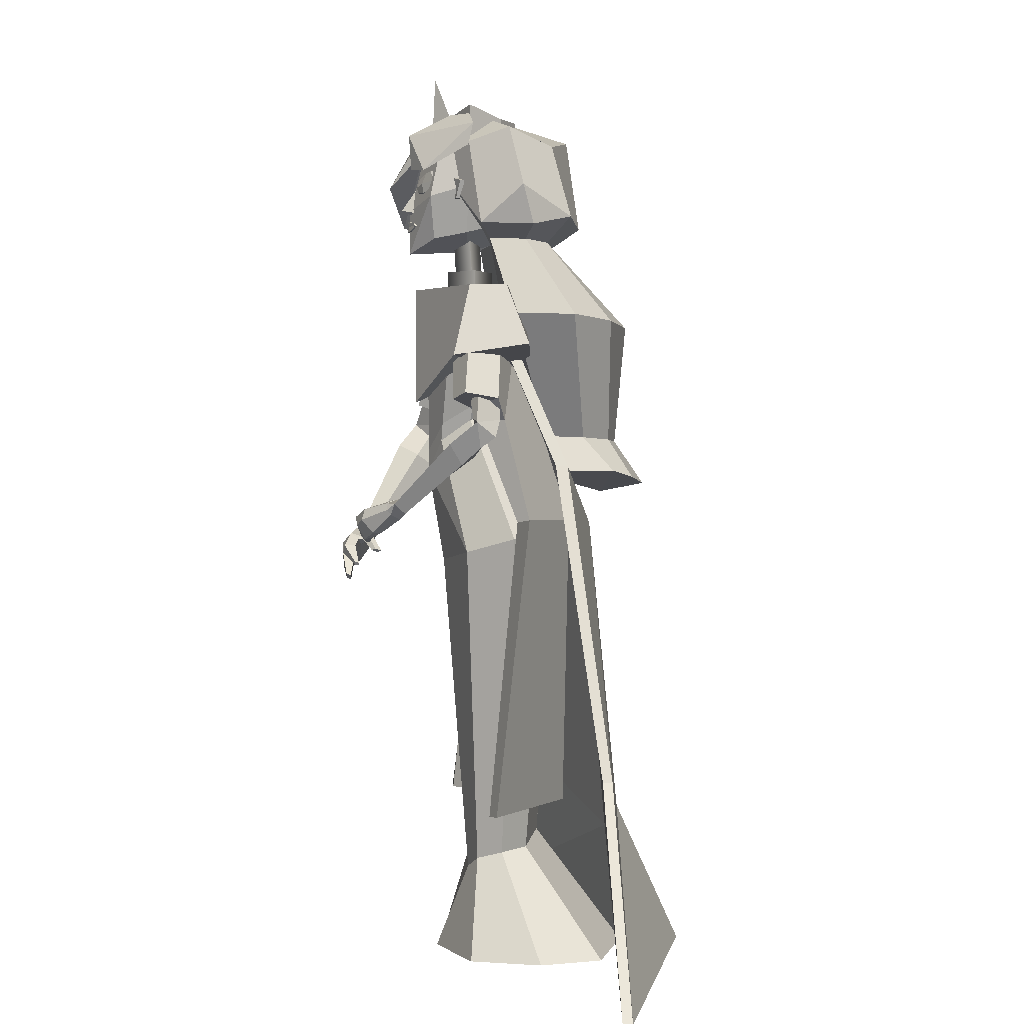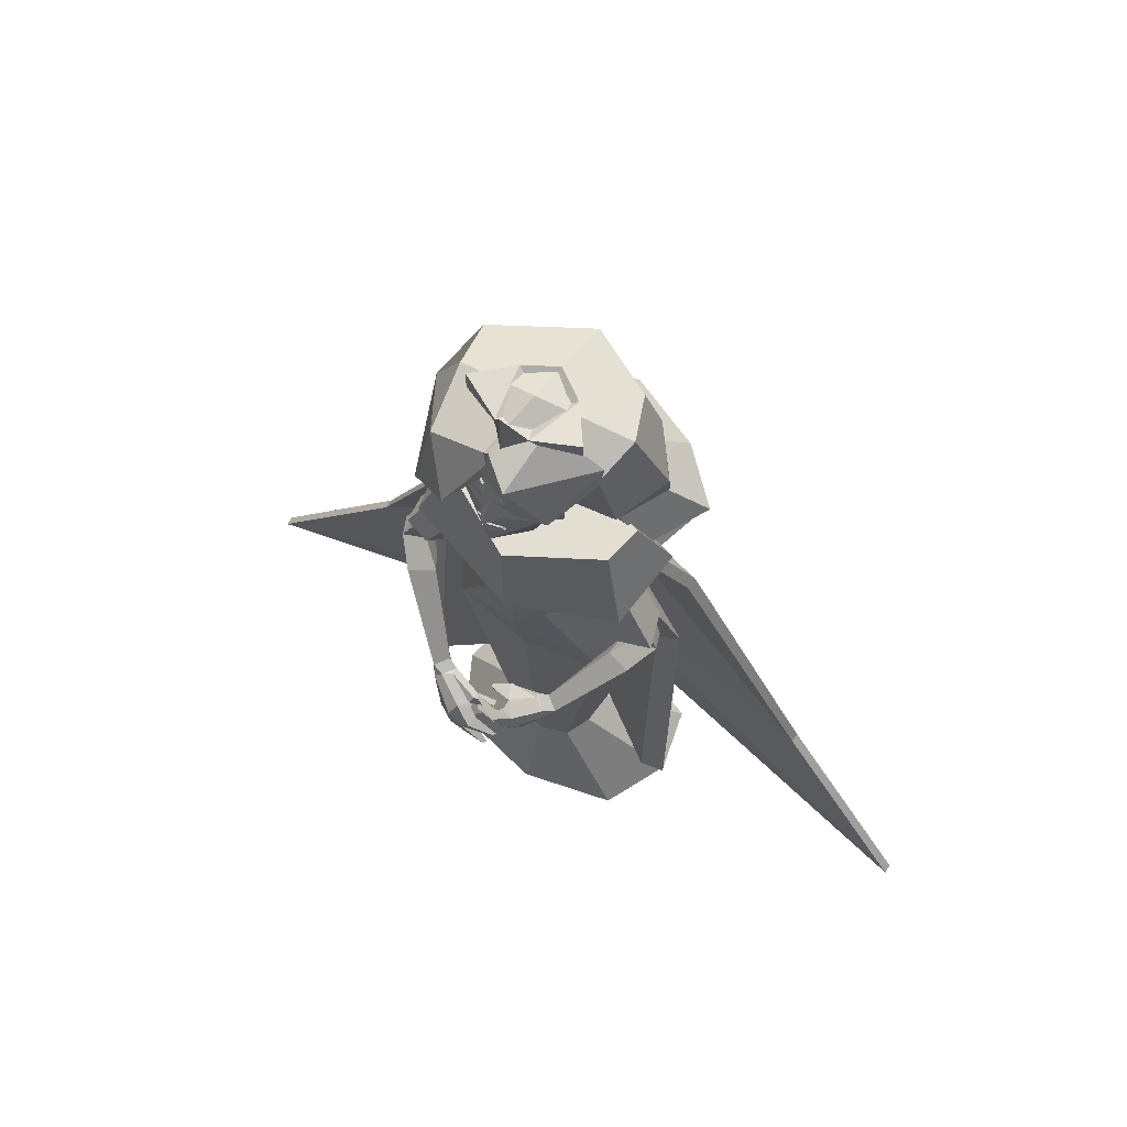
<metadata>
{"format":"obj","ext":"obj","renderer":"f3d","projection":"perspective","resolution":1024,"background":"white","views":[{"elev":0.4,"azim":80.2,"up":"+Y"},{"elev":67.8,"azim":31.7,"up":"+Y"}]}
</metadata>
<code>
v  0.0873 0.2047 -0.0656
v  0.2546 0 -0.1176
v  0.2255 0 -0.2484
v  0.067 0.213 -0.1198
v  0 0 -0.3366
v  0 0.2407 -0.155
v  0 0.1652 -0.0078
v  0 0 0.0589
v  0.1899 0 0.0151
v  0.0615 0.1905 -0.0181
v  0 0 -0.0656
v  0.1272 1.348 0.0434
v  0.1799 1.348 -0.0222
v  0 1.348 -0.0133
v  0 1.348 0.0786
v  0.1272 1.348 -0.0883
v  0 1.348 -0.1087
v  0.1267 0.9046 -0.1675
v  0.2163 0.8616 -0.0698
v  0 0.9617 -0.2101
v  0.1575 0.8341 0.0185
v  0 0.8158 0.044
v  0.1125 1.051 -0.0161
v  0.0735 1.071 -0.0766
v  0 1.088 -0.1046
v  0.0415 0.9583 0.0608
v  0 0.9278 0.0632
v  0.0806 1.012 0.0484
v  0.0935 1.138 -0.0032
v  0.0813 1.108 0
v  0.0575 1.121 -0.0493
v  0.0661 1.149 -0.0546
v  0 1.126 -0.0729
v  0 1.154 -0.0778
v  0 1.046 0.0759
v  0 1.003 0.076
v  0.0575 1.065 0.0575
v  0.0661 1.1 0.0561
v  0.7979 0 -0.1849
v  0.7979 0 -0.1658
v  0 0 -0.3384
v  0 0 -0.4616
v  0.5077 0.3984 -0.2106
v  0.5077 0.3984 -0.1915
v  0 0.2858 -0.33
v  0 1.284 -0.102
v  0 1.284 -0.0785
v  0.1278 1.284 -0.0545
v  0.1278 1.284 -0.078
v  0 0.2445 -0.3038
v  0.2469 1.011 -0.1496
v  0.2469 1.011 -0.174
v  0 0.8927 -0.2698
v  0 0.8927 -0.2454
v  0 1.147 0.1036
v  0 1.226 -0.0731
v  0.2126 1.235 0.0541
v  0 1.383 0.1041
v  0.1633 1.383 0.0138
v  0 1.383 -0.1191
v  0.1773 1.383 -0.0605
v  0.2329 1.258 -0.0975
v  0 1.182 -0.1464
v  0 1.383 -0.0057
v  0.0578 1.422 -0.0127
v  0 1.422 0.0343
v  0 1.367 0.0343
v  0.0578 1.367 -0.0127
v  0 1.422 -0.06
v  0 1.367 -0.06
v  0.0331 1.493 -0.0061
v  0 1.493 0.0229
v  0 1.378 0.0156
v  0.0331 1.378 -0.0134
v  0 1.493 -0.0324
v  0 1.378 -0.0397
v  -0.0873 0.2047 -0.0656
v  -0.067 0.213 -0.1198
v  -0.2255 0 -0.2484
v  -0.2546 0 -0.1176
v  -0.0615 0.1905 -0.0181
v  -0.1899 0 0.0151
v  -0.1272 1.348 0.0434
v  -0.1799 1.348 -0.0222
v  -0.1272 1.348 -0.0883
v  -0.2163 0.8616 -0.0698
v  -0.1267 0.9046 -0.1675
v  -0.1575 0.8341 0.0185
v  -0.1125 1.051 -0.0161
v  -0.0735 1.071 -0.0766
v  -0.0415 0.9583 0.0608
v  -0.0806 1.012 0.0484
v  -0.0935 1.138 -0.0032
v  -0.0661 1.149 -0.0546
v  -0.0575 1.121 -0.0493
v  -0.0813 1.108 0
v  -0.0661 1.1 0.0561
v  -0.0575 1.065 0.0575
v  -0.7979 0 -0.1849
v  -0.7979 0 -0.1658
v  -0.5077 0.3984 -0.2106
v  -0.5077 0.3984 -0.1915
v  -0.1278 1.284 -0.0828
v  -0.1278 1.284 -0.0592
v  -0.2469 1.011 -0.1496
v  -0.2469 1.011 -0.174
v  -0.2126 1.235 0.0541
v  -0.1633 1.383 0.0138
v  -0.2329 1.258 -0.0975
v  -0.1773 1.383 -0.0605
v  -0.0578 1.422 -0.0127
v  -0.0578 1.367 -0.0127
v  -0.0331 1.493 -0.0061
v  -0.0331 1.378 -0.0134
v  0.2305 1.106 0.0167
v  0.1227 1.297 0.0288
v  0.0939 1.268 -0.0286
v  0.2194 1.066 -0.0152
v  0.1284 1.298 -0.0595
v  0.1709 1.313 -0.0061
v  0.2719 1.097 0.0154
v  0.2355 1.103 -0.0369
v  0.1245 0.9265 0.1383
v  0.1939 1.028 0.0087
v  0.2254 1.012 0.0393
v  0.1423 0.9125 0.1445
v  0.2241 1.08 0.0143
v  0.2514 1.046 0.0051
v  0.2576 1.067 -0.0246
v  0.1943 1.049 0.0506
v  0.2407 1.054 0.0664
v  0.123 0.9443 0.1495
v  0.1474 0.9328 0.1671
v  0.1033 0.936 0.1538
v  0.103 0.9173 0.1609
v  0.0752 0.9056 0.1993
v  0.0554 0.9152 0.1822
v  0.1275 0.9344 0.1813
v  0.0834 0.9222 0.2207
v  0.0898 0.8999 0.2288
v  0.1362 0.9207 0.1811
v  0.1044 0.9406 0.1644
v  0.0601 0.9256 0.1923
v  0.074 0.864 0.2029
v  0.056 0.8957 0.2133
v  0.0864 0.8725 0.1872
v  0.0557 0.8881 0.234
v  0.0501 0.9057 0.2362
v  0.0596 0.9197 0.2119
v  0.1214 0.9011 0.1524
v  0.135 0.9109 0.1729
v  0.1022 0.8741 0.206
v  0.049 0.9072 0.1557
v  0.046 0.921 0.1593
v  0.017 0.9034 0.1812
v  0.0111 0.9005 0.175
v  0.0108 0.8883 0.1738
v  0.0168 0.893 0.1802
v  0.0078 0.8663 0.2208
v  0.0038 0.8687 0.2138
v  0.0265 0.8537 0.2046
v  0.0297 0.8527 0.212
v  0.0749 0.8594 0.2199
v  0.0454 0.9106 0.2181
v  0.0034 0.8934 0.2119
v  0.0018 0.8949 0.2058
v  0.0035 0.889 0.2047
v  0.005 0.8881 0.2113
v  -0.2047 1.106 0.0439
v  -0.2238 1.068 0.0082
v  -0.1121 1.273 -0.0586
v  -0.0916 1.289 0.0033
v  -0.1574 1.312 -0.0509
v  -0.2464 1.117 0.0116
v  -0.2442 1.107 0.0712
v  -0.1459 1.314 0.0181
v  -0.0932 0.8833 0.1618
v  -0.1151 0.872 0.1758
v  -0.2165 1.008 0.0861
v  -0.1944 1.014 0.038
v  -0.2099 1.081 0.0457
v  -0.2654 1.08 0.0289
v  -0.2502 1.051 0.0542
v  -0.1705 1.04 0.0778
v  -0.2095 1.061 0.1123
v  -0.0838 0.9043 0.1738
v  -0.1036 0.9018 0.2003
v  -0.0647 0.8916 0.1801
v  -0.0134 0.8579 0.2013
v  -0.0305 0.8468 0.2171
v  -0.0708 0.8628 0.1808
v  -0.0824 0.8929 0.206
v  -0.0961 0.8828 0.2119
v  -0.0385 0.851 0.2541
v  -0.0277 0.8712 0.238
v  -0.0137 0.8652 0.2196
v  -0.0656 0.8956 0.1946
v  -0.0379 0.8016 0.2323
v  -0.0555 0.8132 0.2152
v  -0.0063 0.8319 0.232
v  -0.0072 0.8305 0.2572
v  0.0054 0.8461 0.2549
v  -0.0059 0.8596 0.2248
v  -0.066 0.8237 0.239
v  -0.1009 0.8706 0.2053
v  -0.0975 0.8518 0.1822
v  -0.0109 0.8669 0.1946
v  -0.0088 0.8744 0.2089
v  0.0179 0.8359 0.1991
v  0.0168 0.8316 0.1881
v  0.0237 0.8344 0.1797
v  0.0249 0.8394 0.1926
v  0.0363 0.7869 0.254
v  0.0071 0.7777 0.2502
v  0.0101 0.7743 0.2421
v  0.0406 0.7848 0.2457
v  -0.0374 0.8024 0.2525
v  0.01 0.846 0.2331
v  0.0503 0.8114 0.2373
v  0.0467 0.8062 0.2378
v  0.0488 0.805 0.2303
v  0.0527 0.8109 0.2304
v  0.1734 1.131 0.016
v  0.2119 1.145 0.0553
v  0.1039 1.302 0.0415
v  0.0823 1.273 -0.0041
v  0.25 1.147 -0.0312
v  0.1429 1.301 -0.0562
v  0.1579 1.329 0.0102
v  0.2731 1.157 0.0398
v  0.0339 0.3067 -0.2054
v  0.2983 0.3073 -0.0198
v  0.2492 0.3022 -0.013
v  0.0143 0.3023 -0.1773
v  0.1716 1.116 0.0016
v  0.0744 1.265 -0.0494
v  0.0934 1.268 -0.0914
v  0.208 1.103 -0.0513
v  0.0402 0.8954 -0.1823
v  0.2273 0.8953 -0.0744
v  0.0585 0.8998 -0.2139
v  0.2691 0.9004 -0.0918
v  -0.1514 1.133 0.0348
v  -0.0959 1.275 -0.0338
v  -0.1038 1.305 0.0349
v  -0.1885 1.148 0.0732
v  -0.249 1.135 -0.0005
v  -0.2373 1.159 0.0607
v  -0.1602 1.331 0.0142
v  -0.167 1.301 -0.0544
v  -0.0376 0.3067 -0.2054
v  -0.018 0.3023 -0.1773
v  -0.2529 0.3022 -0.013
v  -0.302 0.3073 -0.0198
v  -0.1498 1.129 0.016
v  -0.0913 1.266 -0.0545
v  -0.1185 1.268 -0.0918
v  -0.1961 1.115 -0.028
v  -0.2518 0.8953 -0.0744
v  -0.0646 0.8954 -0.1823
v  -0.0829 0.8998 -0.2139
v  -0.2935 0.9004 -0.0918
v  0.0984 1.596 0.0041
v  0.0683 1.5 0.0062
v  0.0665 1.516 -0.0556
v  0.085 1.588 -0.0921
v  -0.0028 1.495 -0.1029
v  -0.0028 1.609 -0.1388
v  0.0714 1.574 0.082
v  0.0479 1.488 0.0711
v  -0.0079 1.467 -0.009
v  -0.0151 1.46 0.115
v  0.0683 1.667 0.0628
v  0.0862 1.698 -0.0118
v  -0.0109 1.723 -0.0379
v  -0.0171 1.68 0.0797
v  0.0725 1.673 -0.0977
v  -0.0046 1.693 -0.136
v  -0.0167 1.55 0.1135
v  -0.003 1.508 0.1141
v  -0.0019 1.51 0.0943
v  0.0143 1.519 0.0881
v  0.0132 1.518 0.1074
v  -0.015 1.517 0.0969
v  -0.0148 1.508 0.0964
v  -0.0161 1.506 0.1182
v  -0.0153 1.53 0.0977
v  -0.0165 1.529 0.1177
v  0.0069 1.523 0.1089
v  0.0081 1.524 0.0893
v  -0.0162 1.519 0.1161
v  -0.0156 1.536 0.1005
v  0.0073 1.545 0.1005
v  -0.0177 1.552 0.1312
v  -0.0166 1.605 0.0942
v  0.0571 1.628 0.0788
v  0.0591 1.607 0.0773
v  0.0539 1.604 0.0642
v  0.0518 1.625 0.0657
v  0.0231 1.627 0.085
v  0.0179 1.625 0.072
v  0.005 1.618 0.0947
v  -0.0003 1.616 0.0816
v  0.0001 1.6 0.101
v  -0.0052 1.597 0.0879
v  0.0101 1.587 0.1004
v  0.0048 1.585 0.0873
v  0.0329 1.583 0.0933
v  0.0276 1.581 0.0802
v  0.0514 1.59 0.0835
v  0.0462 1.587 0.0704
v  0.0243 1.602 0.0761
v  0.0341 1.604 0.0944
v  0.1025 1.761 0.0038
v  0.1037 1.684 0.0072
v  0.0511 1.68 -0.0671
v  0.0502 1.741 -0.0698
v  -0.01 1.703 -0.0476
v  -0.0103 1.704 -0.0427
v  0.0185 1.746 0.0335
v  0.0414 1.684 0.0234
v  -0.0059 1.669 -0.1061
v  -0.0071 1.742 -0.1093
v  -0.0095 1.66 -0.0428
v  -0.0093 1.66 -0.0457
v  -0.0156 1.745 0.0335
v  -0.0164 1.685 0.0668
v  -0.0187 1.831 0.0598
v  0.0955 1.567 0.0254
v  0.0951 1.567 0.0324
v  0.0741 1.567 0.0342
v  0.075 1.566 0.0192
v  0.1083 1.603 0.0152
v  0.0836 1.61 0.0212
v  0.0827 1.611 0.0362
v  0.1077 1.603 0.0252
v  -0.1197 1.592 -0.0088
v  -0.0947 1.585 -0.1027
v  -0.0779 1.513 -0.0641
v  -0.0865 1.497 -0.003
v  -0.1012 1.571 0.0718
v  -0.0734 1.486 0.0639
v  -0.0993 1.664 0.0529
v  -0.1094 1.694 -0.0234
v  -0.0848 1.67 -0.107
v  -0.0287 1.508 0.1126
v  -0.0444 1.516 0.104
v  -0.0432 1.518 0.0847
v  -0.0275 1.509 0.0928
v  -0.0374 1.524 0.0867
v  -0.0385 1.522 0.1062
v  -0.0387 1.544 0.0977
v  -0.0886 1.625 0.0702
v  -0.0818 1.623 0.0578
v  -0.0829 1.602 0.0561
v  -0.0897 1.604 0.0685
v  -0.0556 1.626 0.0804
v  -0.0488 1.623 0.068
v  -0.0385 1.617 0.0921
v  -0.0316 1.615 0.0798
v  -0.0336 1.599 0.099
v  -0.0268 1.597 0.0866
v  -0.043 1.586 0.0972
v  -0.0362 1.584 0.0849
v  -0.0647 1.582 0.0875
v  -0.0578 1.579 0.0751
v  -0.0822 1.588 0.0756
v  -0.0753 1.585 0.0632
v  -0.0548 1.6 0.0714
v  -0.0668 1.602 0.0884
v  -0.1298 1.757 -0.01
v  -0.0684 1.738 -0.0768
v  -0.0675 1.678 -0.0741
v  -0.1286 1.68 -0.0066
v  -0.0494 1.744 0.0295
v  -0.0686 1.682 0.0169
v  -0.1182 1.563 0.0128
v  -0.0971 1.563 0.009
v  -0.098 1.563 0.024
v  -0.1186 1.563 0.0197
v  -0.131 1.599 0.001
v  -0.1316 1.599 0.011
v  -0.1099 1.607 0.0248
v  -0.109 1.607 0.0098
v  0.0104 0.9854 -0.1977
v  -0.1328 0.9953 -0.2067
v  -0.1492 0.9956 -0.3021
v  0.0164 0.9599 -0.2907
v  -0.1629 1.71 -0.0425
v  -0.1421 1.69 0.083
v  -0.0381 1.726 0.0828
v  -0.0135 1.756 -0.0356
v  0.0068 1.073 -0.1638
v  -0.0839 1.071 -0.1683
v  0.1259 1.072 -0.2309
v  0.0978 1.074 -0.1576
v  0.1532 1.001 -0.1898
v  0.1808 1.002 -0.2826
v  0.0163 1.066 -0.321
v  0.0859 1.068 -0.2929
v  0.13 0.9896 -0.334
v  0.0215 0.9774 -0.3814
v  -0.0562 1.065 -0.3013
v  -0.0923 0.9855 -0.3471
v  -0.1034 1.067 -0.2445
v  -0.0192 1.68 0.0835
v  -0.0072 1.483 -0.0569
v  0.0968 1.485 -0.0393
v  0.1614 1.511 -0.01
v  0.1286 1.482 -0.1091
v  0.084 1.479 -0.1625
v  0.1368 1.529 -0.2024
v  0.2092 1.504 -0.1107
v  0.0034 1.516 -0.2461
v  0.0007 1.477 -0.1884
v  -0.0851 1.476 -0.1725
v  -0.1638 1.516 -0.1978
v  -0.2036 1.489 -0.0521
v  -0.1357 1.478 -0.1248
v  -0.109 1.481 -0.0515
v  -0.1665 1.532 0.1074
v  0.1373 1.679 0.0116
v  0.1575 1.709 -0.0694
v  -0.0827 1.607 0.1488
v  -0.0284 1.705 0.0919
v  -0.0016 1.7 -0.2198
v  0.1192 1.674 -0.1658
v  -0.1799 1.667 -0.1392
v  0.2164 1.584 -0.0887
v  -0.2212 1.592 -0.0513
v  -0.1975 1.315 -0.0954
v  -0.0023 1.319 -0.0893
v  0.1946 1.323 -0.0722
v  0.2531 1.318 -0.1877
v  0.1571 1.313 -0.2829
v  0.0131 1.308 -0.3457
v  -0.1374 1.307 -0.3003
v  -0.2441 1.309 -0.2171
v  0.0612 1.676 0.0424
v  0.0367 1.631 0.118
v  -0.0439 1.685 0.0927
v  -0.0402 1.691 0.0284
v  0.0346 1.748 0.035
v  -0.0407 1.729 0.0259
v  -0.0385 1.725 0.0735
v  0.0224 1.705 0.1211
v  0.1117 1.741 0.0073
v  0.1429 1.718 0.0033
v  0.1407 1.673 0.0134
v  0.1065 1.725 0.0036
v  0.0943 1.624 0.1003
g queen_posed
f 1 2 3 4
f 4 3 5 6
f 7 8 9 10
f 10 9 2 1
f 2 9 8 11
f 12 13 14 15
f 14 13 16 17
f 2 11 5 3
f 1 4 18 19
f 4 6 20 18
f 7 10 21 22
f 10 1 19 21
f 23 19 18 24
f 24 18 20 25
f 26 27 22 21
f 21 19 23 28
f 29 30 31 32
f 31 33 34 32
f 35 36 37 38
f 38 37 30 29
f 21 28 26
f 39 40 41 42
f 43 44 40 39
f 39 45 43
f 46 47 48 49
f 41 40 50
f 51 52 49 48
f 49 52 53 46
f 54 51 48 47
f 44 43 52 51
f 45 53 43
f 44 54 50
f 53 52 43
f 39 42 45
f 40 44 50
f 44 51 54
f 55 56 57
f 58 55 57 59
f 60 61 62 63
f 60 64 59 61
f 61 59 57 62
f 58 59 64
f 57 56 63 62
f 65 66 67 68
f 69 65 68 70
f 71 72 73 74
f 75 71 74 76
f 70 68 67
f 66 65 69
f 76 74 73
f 72 71 75
f 29 32 16 13
f 32 34 17 16
f 15 35 38 12
f 12 38 29 13
f 30 23 24 31
f 31 24 25 33
f 37 28 23 30
f 28 37 36 26
f 26 36 27
f 77 78 79 80
f 78 6 5 79
f 7 81 82 8
f 81 77 80 82
f 80 11 8 82
f 83 15 14 84
f 14 17 85 84
f 80 79 5 11
f 77 86 87 78
f 78 87 20 6
f 7 22 88 81
f 81 88 86 77
f 89 90 87 86
f 90 25 20 87
f 91 88 22 27
f 88 92 89 86
f 93 94 95 96
f 95 94 34 33
f 35 97 98 36
f 97 93 96 98
f 88 91 92
f 99 42 41 100
f 101 99 100 102
f 99 101 45
f 46 103 104 47
f 41 50 100
f 105 104 103 106
f 103 46 53 106
f 54 47 104 105
f 102 105 106 101
f 45 101 53
f 102 50 54
f 53 101 106
f 99 45 42
f 100 50 102
f 102 54 105
f 55 107 56
f 58 108 107 55
f 60 63 109 110
f 60 110 108 64
f 110 109 107 108
f 58 64 108
f 107 109 63 56
f 111 112 67 66
f 69 70 112 111
f 113 114 73 72
f 75 76 114 113
f 70 67 112
f 66 69 111
f 76 73 114
f 72 75 113
f 93 84 85 94
f 94 85 17 34
f 15 83 97 35
f 83 84 93 97
f 96 95 90 89
f 95 33 25 90
f 98 96 89 92
f 92 91 36 98
f 91 27 36
f 115 116 117 118
f 119 120 121 122
f 121 120 116 115
f 123 124 125 126
f 120 119 117 116
f 118 127 115
f 121 128 129
f 115 127 121
f 118 122 129
f 118 129 128
f 127 118 124 130
f 128 121 131 125
f 131 121 127 130
f 121 129 122
f 122 118 117 119
f 128 125 124 118
f 132 130 124 123
f 125 131 133 126
f 133 131 130 132
f 134 135 136 137
f 138 139 140 141
f 139 138 142 143
f 144 145 136 146
f 147 140 139 148
f 143 149 139
f 146 150 151 152
f 137 149 143
f 153 154 142 134
f 134 137 153
f 155 156 157 158
f 143 142 154
f 137 143 155 158
f 143 154 156 155
f 153 157 156 154
f 137 158 157 153
f 146 136 135 150
f 152 151 141 140
f 159 160 161 162
f 144 146 152 163
f 149 136 145 164
f 163 152 140 147
f 149 164 148 139
f 149 137 136
f 165 166 167 168
f 147 159 162 163
f 145 160 159 147
f 145 144 161 160
f 163 162 161 144
f 148 165 168 147
f 164 166 165 148
f 164 145 167 166
f 145 147 168 167
f 135 123 126 150
f 141 151 133
f 133 151 150 126
f 135 134 132 123
f 138 133 132 134
f 141 133 138
f 138 134 142
f 169 170 171 172
f 173 174 175 176
f 175 169 172 176
f 177 178 179 180
f 176 172 171 173
f 170 169 181
f 175 182 183
f 169 175 181
f 170 182 174
f 170 183 182
f 181 184 180 170
f 183 179 185 175
f 185 184 181 175
f 175 174 182
f 174 173 171 170
f 183 170 180 179
f 186 177 180 184
f 179 178 187 185
f 187 186 184 185
f 188 189 190 191
f 192 193 194 195
f 195 196 197 192
f 198 199 190 200
f 201 202 195 194
f 196 195 203
f 199 204 205 206
f 189 196 203
f 207 188 197 208
f 188 207 189
f 209 210 211 212
f 196 208 197
f 189 210 209 196
f 196 209 212 208
f 207 208 212 211
f 189 207 211 210
f 199 206 191 190
f 204 194 193 205
f 213 214 215 216
f 198 217 204 199
f 203 218 200 190
f 217 201 194 204
f 203 195 202 218
f 203 190 189
f 219 220 221 222
f 201 217 214 213
f 200 201 213 216
f 200 216 215 198
f 217 198 215 214
f 202 201 220 219
f 218 202 219 222
f 218 222 221 200
f 200 221 220 201
f 191 206 178 177
f 193 187 205
f 187 178 206 205
f 191 177 186 188
f 192 188 186 187
f 193 192 187
f 192 197 188
f 223 224 225 226
f 227 228 229 230
f 230 229 225 224
f 227 230 224 223
f 231 232 233 234
f 229 228 226 225
f 235 223 226 236
f 236 226 228 237
f 237 228 227 238
f 238 227 223 235
f 235 236 239 240
f 236 237 241 239
f 237 238 242 241
f 242 238 235 240
f 240 239 234 233
f 239 241 231 234
f 241 242 232 231
f 242 240 233 232
f 243 244 245 246
f 247 248 249 250
f 248 246 245 249
f 247 243 246 248
f 251 252 253 254
f 249 245 244 250
f 255 256 244 243
f 256 257 250 244
f 257 258 247 250
f 258 255 243 247
f 255 259 260 256
f 256 260 261 257
f 257 261 262 258
f 262 259 255 258
f 259 253 252 260
f 260 252 251 261
f 261 251 254 262
f 262 254 253 259
f 263 264 265 266
f 266 265 267 268
f 269 270 264 263
f 271 264 270 272
f 273 274 275 276
f 275 274 277 278
f 263 266 277 274
f 276 279 269 273
f 273 269 263 274
f 272 269 279
f 271 267 265 264
f 268 278 277 266
f 272 270 269
f 280 281 282 283
f 284 282 281 285
f 286 285 281 280
f 287 288 289 290
f 291 286 280 283
f 283 282 290 289
f 290 282 284 287
f 291 283 289 288
f 292 293 294
f 294 293 295
f 295 293 292
f 296 297 298 299
f 300 296 299 301
f 302 300 301 303
f 304 302 303 305
f 306 304 305 307
f 308 306 307 309
f 310 308 309 311
f 297 310 311 298
f 298 311 309 312
f 310 297 313 308
f 313 300 302 304
f 313 297 296 300
f 313 304 306 308
f 312 309 307 305
f 298 312 301 299
f 312 305 303 301
f 314 315 316 317
f 317 318 319 320
f 320 321 315 314
f 317 316 322 323
f 321 324 325 315
f 325 316 315
f 317 323 318
f 320 319 326
f 320 314 317
f 324 321 327
f 328 320 326
f 320 328 327 321
f 322 316 325
f 329 330 331 332
f 333 334 335 336
f 336 335 331 330
f 333 336 330 329
f 334 333 329 332
f 335 334 332 331
f 337 338 339 340
f 338 268 267 339
f 341 337 340 342
f 271 272 342 340
f 343 276 275 344
f 275 278 345 344
f 337 344 345 338
f 276 343 341 279
f 343 344 337 341
f 272 279 341
f 271 340 339 267
f 268 338 345 278
f 272 341 342
f 346 347 348 349
f 284 285 349 348
f 286 346 349 285
f 287 350 351 288
f 291 347 346 286
f 347 351 350 348
f 350 287 284 348
f 291 288 351 347
f 292 294 352
f 294 295 352
f 295 292 352
f 353 354 355 356
f 357 358 354 353
f 359 360 358 357
f 361 362 360 359
f 363 364 362 361
f 365 366 364 363
f 367 368 366 365
f 356 355 368 367
f 355 369 366 368
f 367 365 370 356
f 370 361 359 357
f 370 357 353 356
f 370 365 363 361
f 369 362 364 366
f 355 354 358 369
f 369 358 360 362
f 371 372 373 374
f 372 375 319 318
f 375 371 374 376
f 372 323 322 373
f 325 324 376 374
f 325 374 373
f 372 318 323
f 375 326 319
f 375 372 371
f 324 327 376
f 328 326 375
f 375 376 327 328
f 322 325 373
f 377 378 379 380
f 381 382 383 384
f 382 380 379 383
f 381 377 380 382
f 384 378 377 381
f 383 379 378 384
f 385 386 387 388
f 389 390 391 392
f 393 394 386 385
f 395 396 397 398
f 399 400 401 402
f 403 404 387 405
f 406 407 408 409
f 410 411 412 413
f 414 415 416 417
f 418 419 420 421
f 388 402 401 398
f 392 391 422 423
f 393 385 397 396
f 399 402 404 403
f 424 425 391 390
f 412 414 426 427
f 388 387 404 402
f 389 392 426 428
f 400 395 398 401
f 405 387 386 394
f 409 429 423 422
f 430 389 428 417
f 388 398 397 385
f 392 423 427 426
f 391 425 409 422
f 429 412 427 423
f 426 414 417 428
f 421 390 430
f 406 421 420 407
f 414 412 411 415
f 413 409 408 410
f 419 418 417 416
f 409 413 429
f 429 413 412
f 417 418 430
f 430 418 421
f 406 425 424
f 425 406 409
f 390 421 424
f 424 421 406
f 390 389 430
f 420 431 432 407
f 433 434 410 408
f 411 435 436 415
f 416 437 438 419
f 432 433 408 407
f 436 437 416 415
f 434 435 411 410
f 419 438 431 420
f 394 393 432 431
f 396 395 434 433
f 400 399 436 435
f 437 403 405 438
f 432 393 396 433
f 436 399 403 437
f 395 400 435 434
f 438 405 394 431
f 439 440 441 442
f 443 444 445 446
f 446 445 441 440
f 447 448 449 450
f 447 450 439 443
f 445 444 442 441
f 439 451 440
f 447 443 446 448
f 451 448 446
f 443 439 442 444
f 446 440 451
f 451 449 448
f 449 451 439 450

</code>
